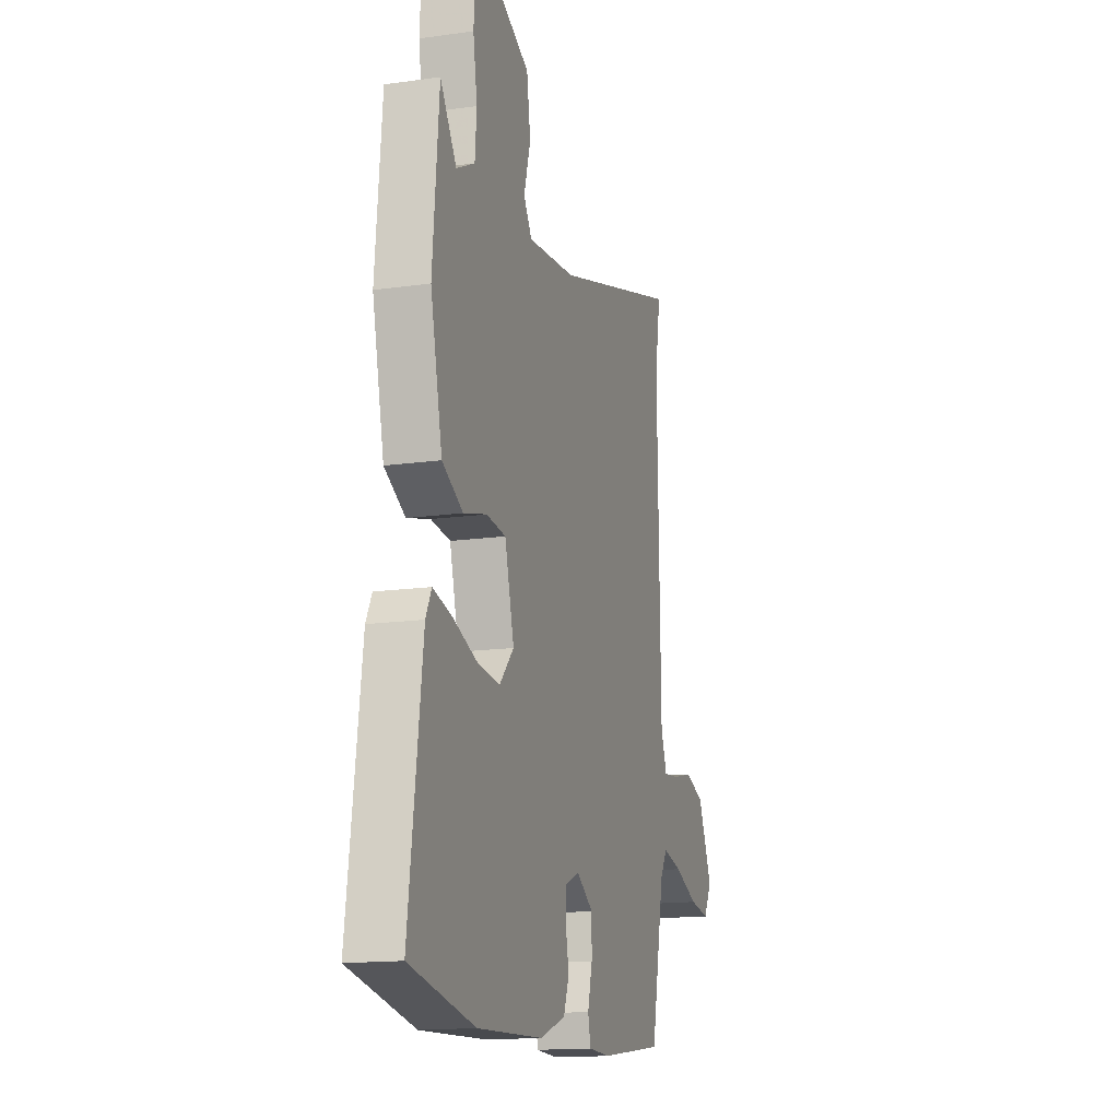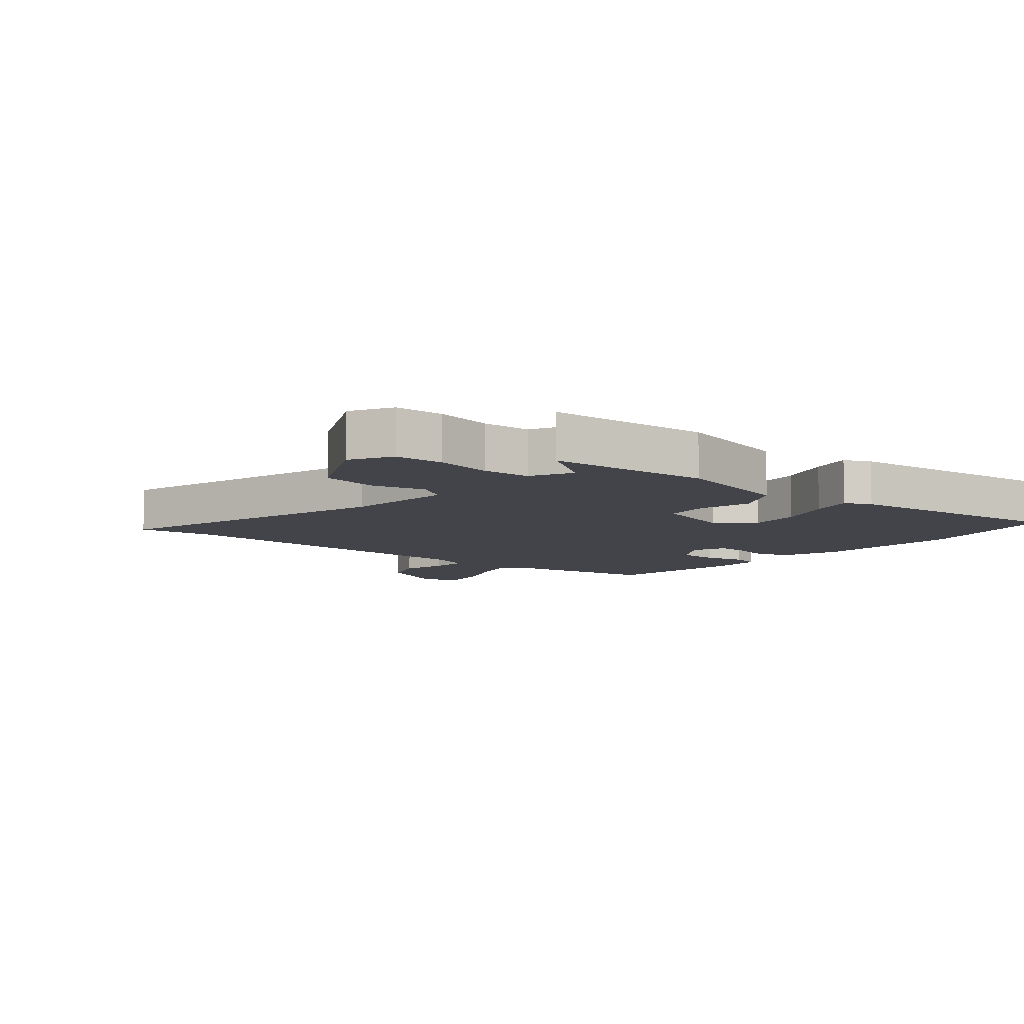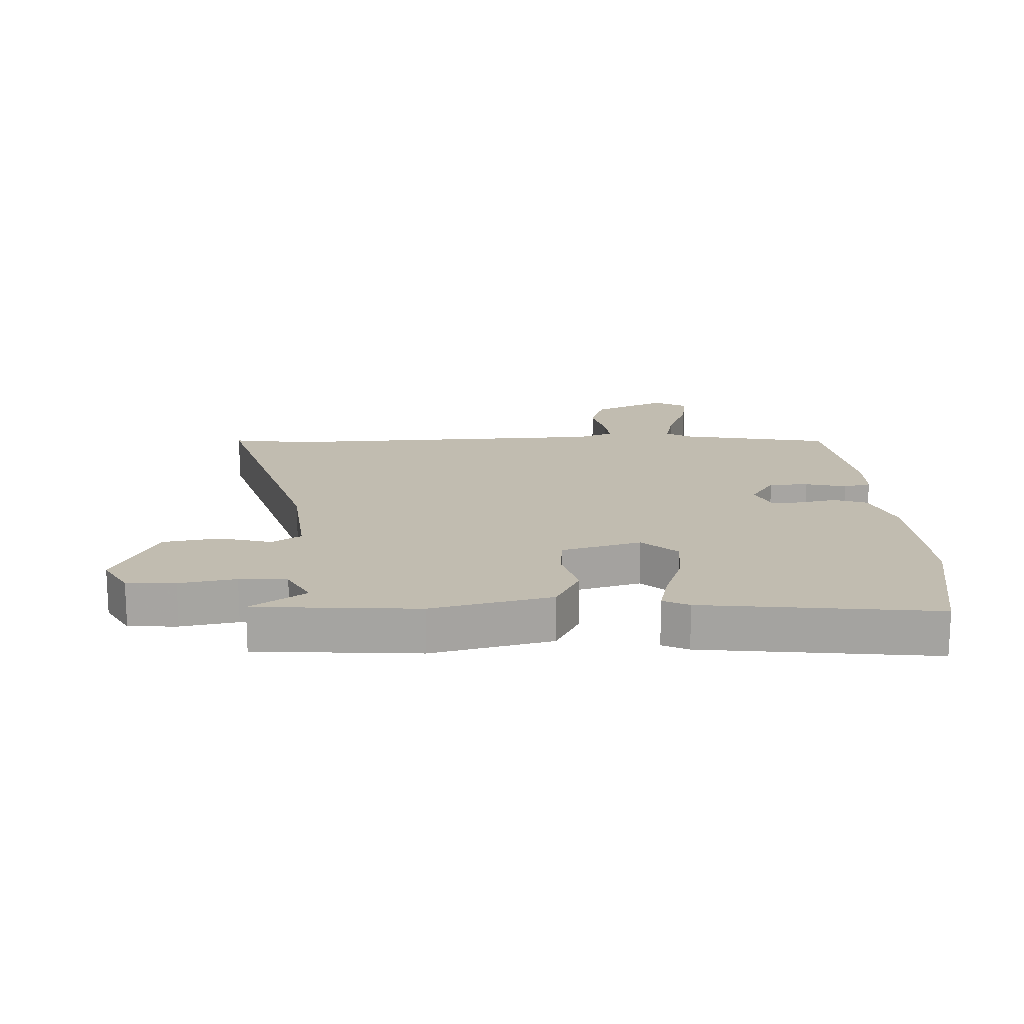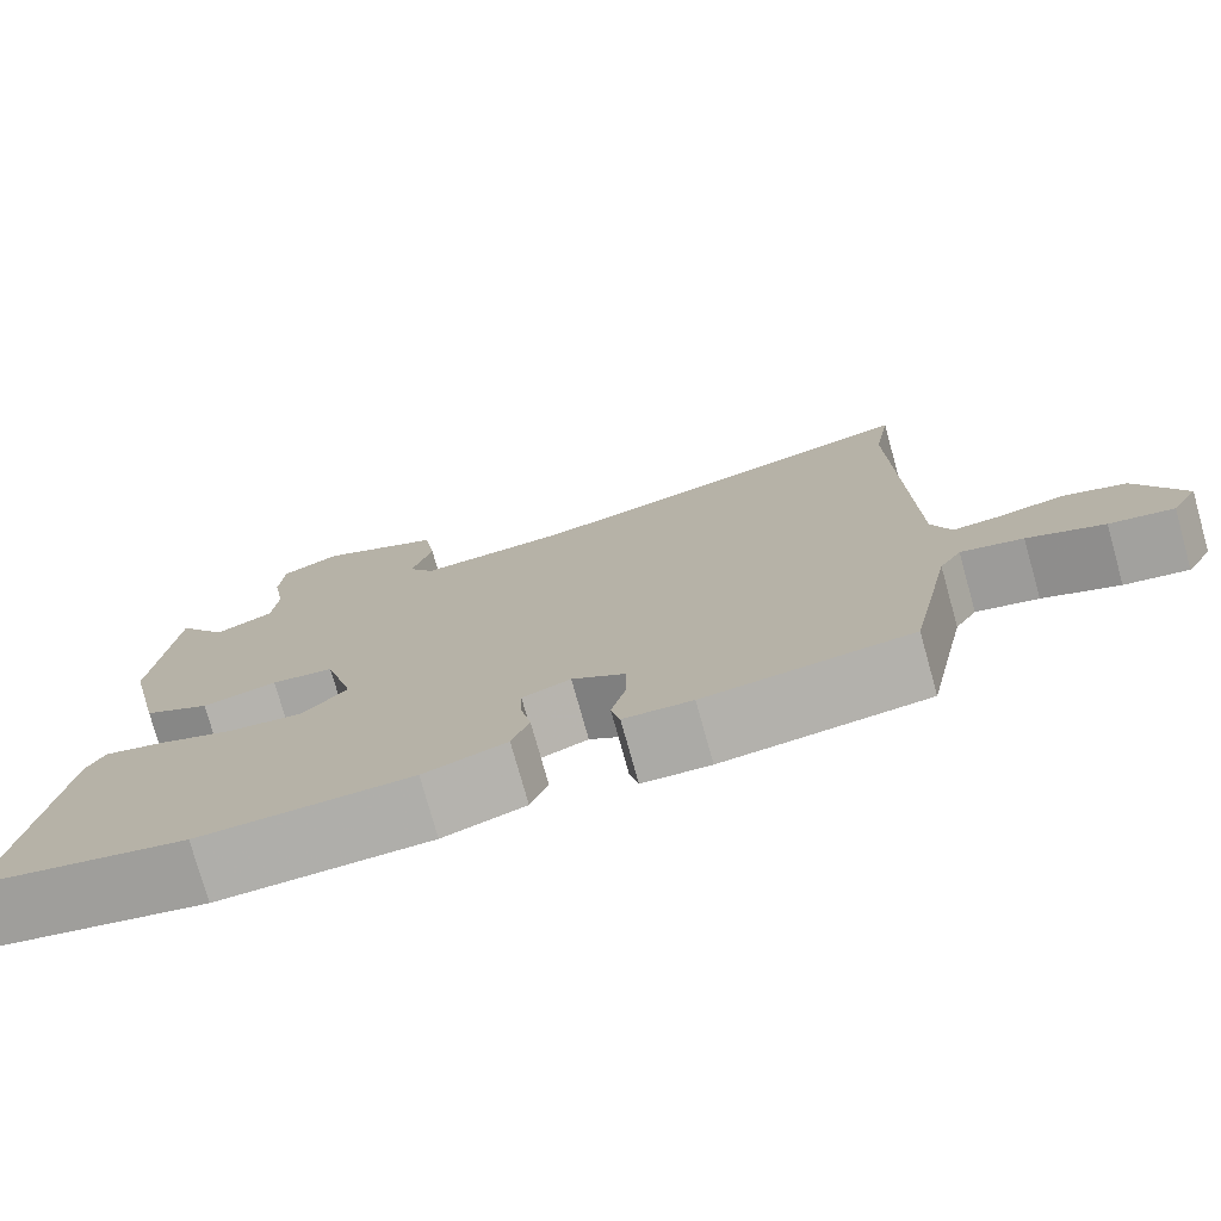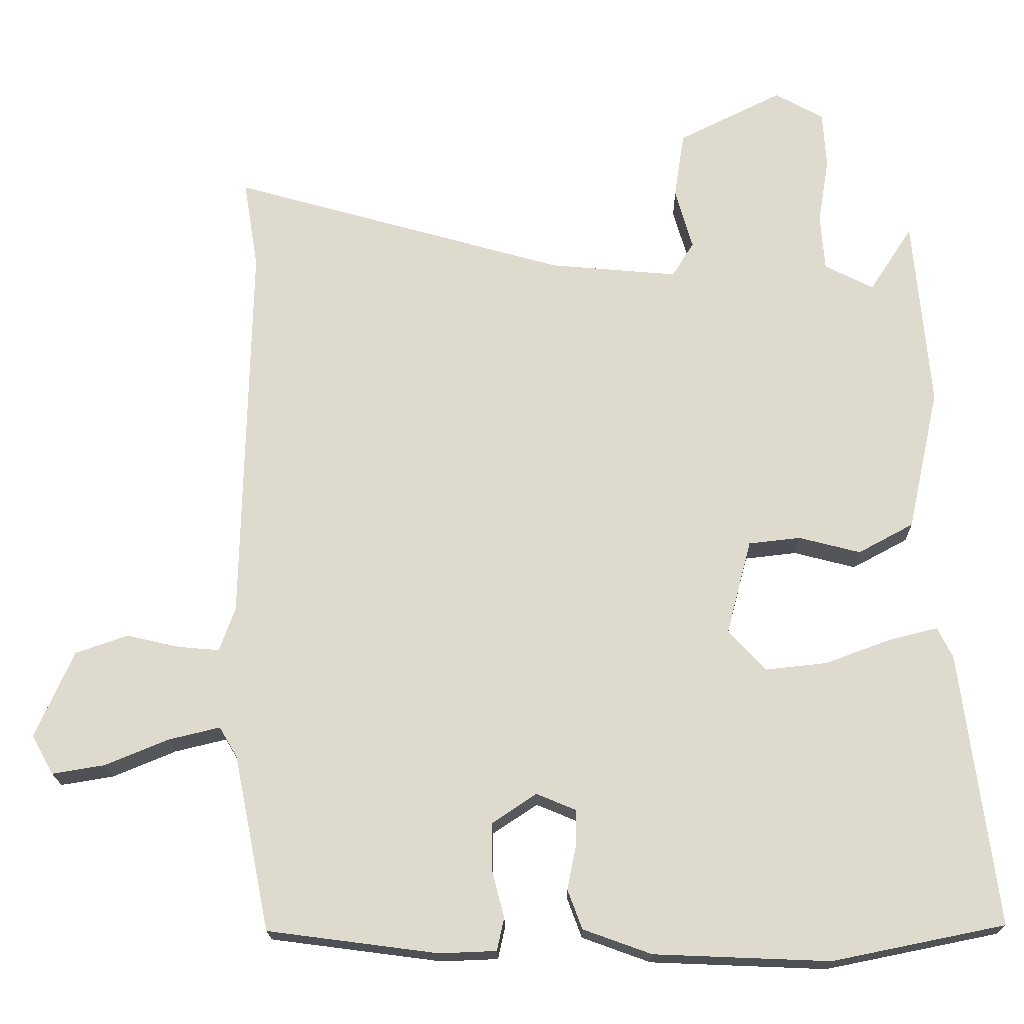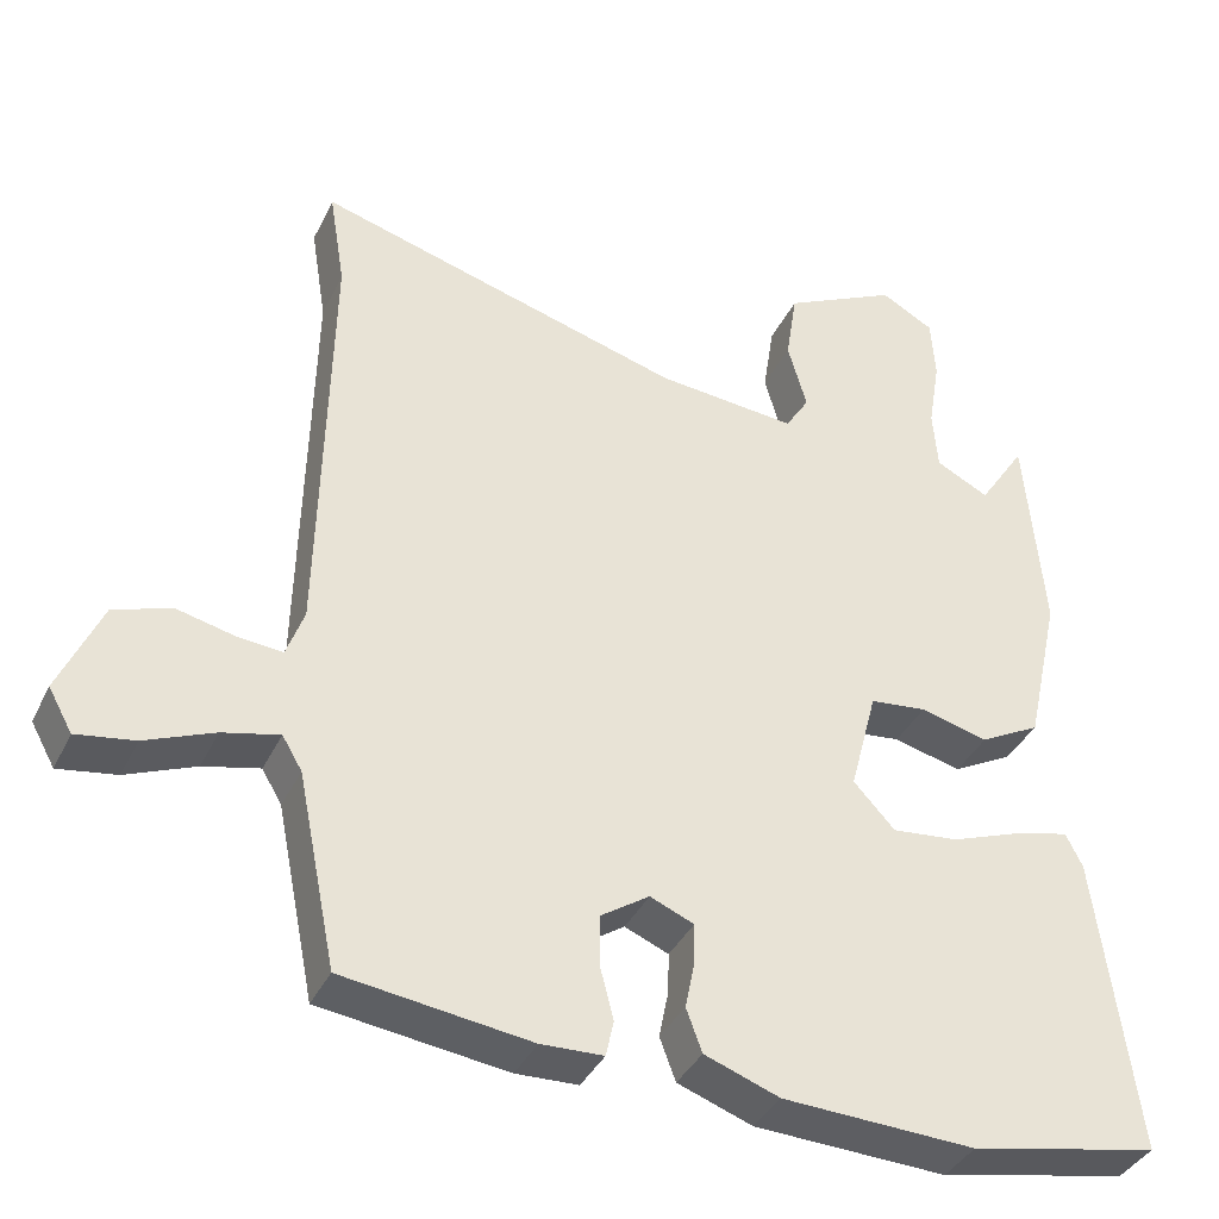
<metadata>
{"format":"obj","ext":"obj","renderer":"f3d","projection":"perspective","resolution":1024,"background":"white","views":[{"elev":-15.1,"azim":106.9,"up":"+Z"},{"elev":-8.5,"azim":49.3,"up":"+Y"},{"elev":16.4,"azim":86.8,"up":"+Y"},{"elev":-76.7,"azim":-164.4,"up":"+Z"},{"elev":-19.0,"azim":1.0,"up":"+Z"},{"elev":-38.0,"azim":-23.7,"up":"+Z"}]}
</metadata>
<code>
v -0.453 0.07 -0.495
v -0.502 0.07 -0.253
v -0.527 0.07 -0.211
v -0.598 0.07 -0.228
v -0.685 0.07 -0.264
v -0.758 0.07 -0.276
v -0.788 0.07 -0.222
v -0.735 0.07 -0.102
v -0.663 0.07 -0.077
v -0.59 0.07 -0.094
v -0.533 0.07 -0.099
v -0.511 0.07 -0.038
v -0.5 0.07 0.499
v -0.52 0.07 0.623
v -0.057 0.07 0.491
v 0.119 0.07 0.475
v 0.149 0.07 0.523
v 0.125 0.07 0.608
v 0.139 0.07 0.7
v 0.282 0.07 0.771
v 0.349 0.07 0.734
v 0.354 0.07 0.655
v 0.339 0.07 0.563
v 0.345 0.07 0.486
v 0.412 0.07 0.452
v 0.471 0.07 0.542
v 0.494 0.07 0.278
v 0.451 0.07 0.082
v 0.375 0.07 0.041
v 0.29 0.07 0.063
v 0.219 0.07 0.055
v 0.185 0.07 -0.075
v 0.237 0.07 -0.131
v 0.321 0.07 -0.122
v 0.41 0.07 -0.089
v 0.478 0.07 -0.072
v 0.499 0.07 -0.114
v 0.548 0.07 -0.49
v 0.311 0.07 -0.538
v 0.07 0.07 -0.528
v -0.024 0.07 -0.494
v -0.044 0.07 -0.44
v -0.032 0.07 -0.38
v -0.031 0.07 -0.33
v -0.086 0.07 -0.307
v -0.147 0.07 -0.348
v -0.147 0.07 -0.412
v -0.13 0.07 -0.478
v -0.14 0.07 -0.523
v -0.218 0.07 -0.526
v -0.453 0 -0.495
v -0.502 0 -0.253
v -0.527 0 -0.211
v -0.598 0 -0.228
v -0.685 0 -0.264
v -0.758 0 -0.276
v -0.788 0 -0.222
v -0.735 0 -0.102
v -0.663 0 -0.077
v -0.59 0 -0.094
v -0.533 0 -0.099
v -0.511 0 -0.038
v -0.5 0 0.499
v -0.52 0 0.623
v -0.057 0 0.491
v 0.119 0 0.475
v 0.149 0 0.523
v 0.125 0 0.608
v 0.139 0 0.7
v 0.282 0 0.771
v 0.349 0 0.734
v 0.354 0 0.655
v 0.339 0 0.563
v 0.345 0 0.486
v 0.412 0 0.452
v 0.471 0 0.542
v 0.494 0 0.278
v 0.451 0 0.082
v 0.375 0 0.041
v 0.29 0 0.063
v 0.219 0 0.055
v 0.185 0 -0.075
v 0.237 0 -0.131
v 0.321 0 -0.122
v 0.41 0 -0.089
v 0.478 0 -0.072
v 0.499 0 -0.114
v 0.548 0 -0.49
v 0.311 0 -0.538
v 0.07 0 -0.528
v -0.024 0 -0.494
v -0.044 0 -0.44
v -0.032 0 -0.38
v -0.031 0 -0.33
v -0.086 0 -0.307
v -0.147 0 -0.348
v -0.147 0 -0.412
v -0.13 0 -0.478
v -0.14 0 -0.523
v -0.218 0 -0.526
f 47 48 49 50
f 46 47 50 1
f 45 46 1 2
f 40 41 42 43
f 40 43 44
f 39 40 44
f 38 39 44
f 37 38 44 45
f 34 35 36 37
f 33 34 37 45
f 27 28 29 30
f 25 26 27 30
f 24 25 30 31
f 23 24 31
f 22 23 31 32
f 20 21 22 32
f 17 18 19 20
f 13 14 15
f 12 13 15 16
f 11 12 16
f 7 8 9 10
f 7 10 11
f 4 5 6 7
f 3 4 7 11
f 2 3 11 16
f 32 33 45 2
f 17 20 32
f 16 17 32
f 2 16 32
f 100 99 98 97
f 51 100 97 96
f 52 51 96 95
f 93 92 91 90
f 94 93 90
f 94 90 89
f 94 89 88
f 95 94 88 87
f 87 86 85 84
f 95 87 84 83
f 80 79 78 77
f 80 77 76 75
f 81 80 75 74
f 81 74 73
f 82 81 73 72
f 82 72 71 70
f 70 69 68 67
f 65 64 63
f 66 65 63 62
f 66 62 61
f 60 59 58 57
f 61 60 57
f 57 56 55 54
f 61 57 54 53
f 66 61 53 52
f 52 95 83 82
f 82 70 67
f 82 67 66
f 82 66 52
f 1 51 52 2
f 2 52 53 3
f 3 53 54 4
f 4 54 55 5
f 5 55 56 6
f 6 56 57 7
f 7 57 58 8
f 8 58 59 9
f 9 59 60 10
f 10 60 61 11
f 11 61 62 12
f 12 62 63 13
f 13 63 64 14
f 14 64 65 15
f 15 65 66 16
f 16 66 67 17
f 17 67 68 18
f 18 68 69 19
f 19 69 70 20
f 20 70 71 21
f 21 71 72 22
f 22 72 73 23
f 23 73 74 24
f 24 74 75 25
f 25 75 76 26
f 26 76 77 27
f 27 77 78 28
f 28 78 79 29
f 29 79 80 30
f 30 80 81 31
f 31 81 82 32
f 32 82 83 33
f 33 83 84 34
f 34 84 85 35
f 35 85 86 36
f 36 86 87 37
f 37 87 88 38
f 38 88 89 39
f 39 89 90 40
f 40 90 91 41
f 41 91 92 42
f 42 92 93 43
f 43 93 94 44
f 44 94 95 45
f 45 95 96 46
f 46 96 97 47
f 47 97 98 48
f 48 98 99 49
f 49 99 100 50
f 50 100 51 1

</code>
